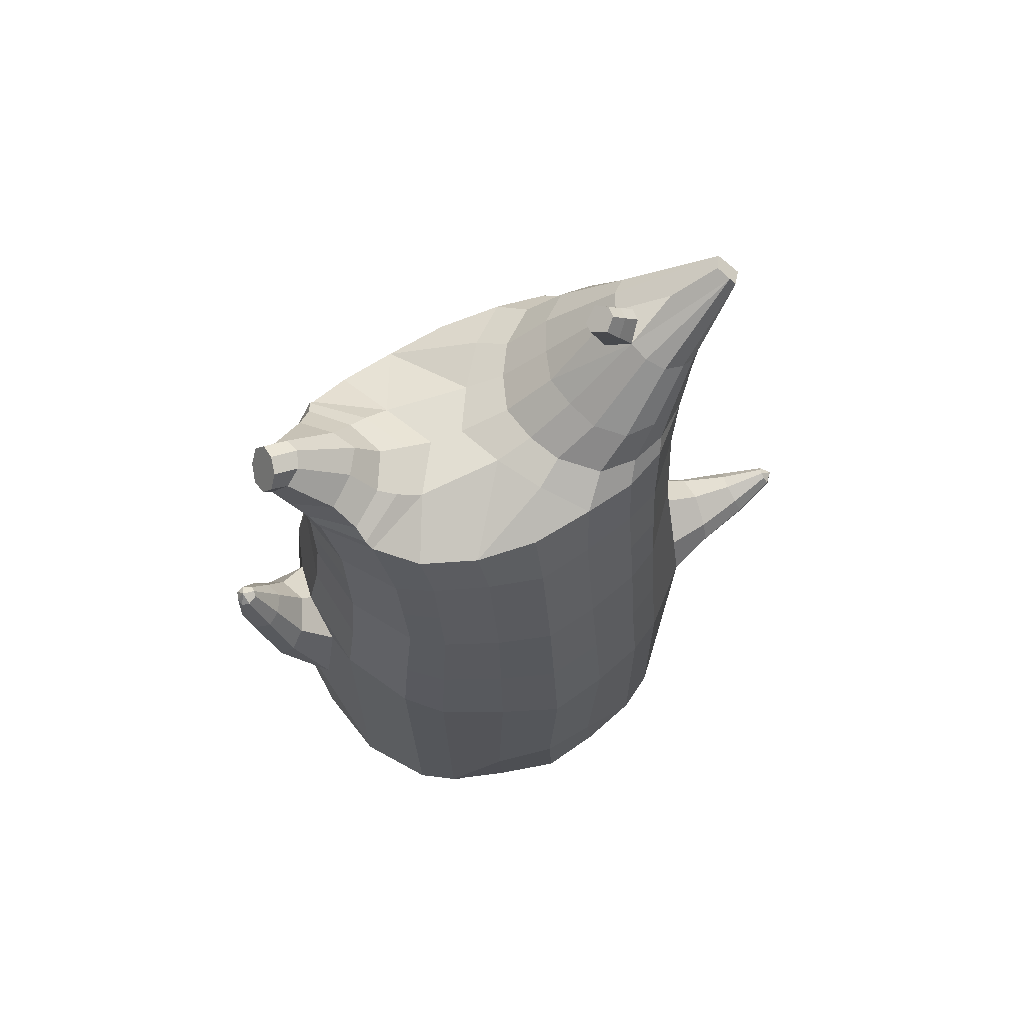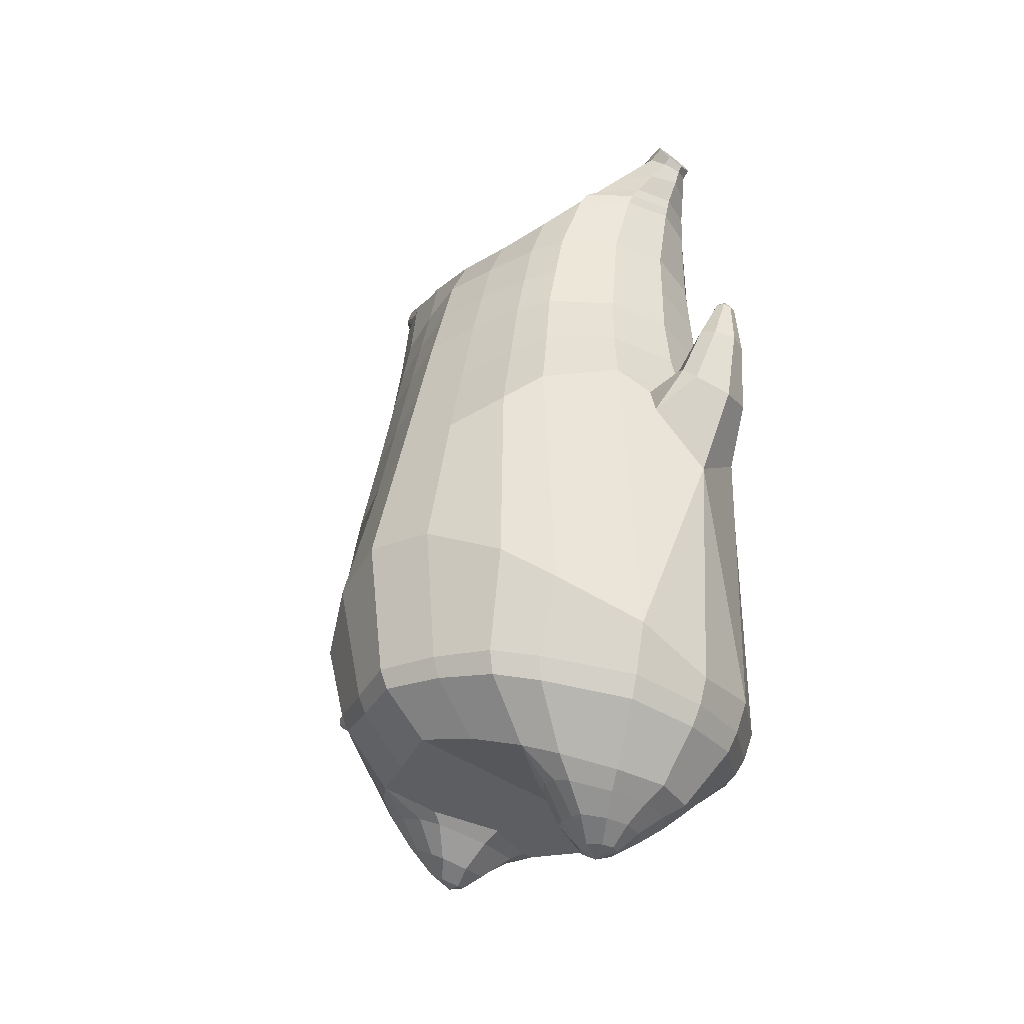
<metadata>
{"format":"obj","ext":"obj","renderer":"f3d","projection":"perspective","resolution":1024,"background":"white","views":[{"elev":68.0,"azim":-21.9,"up":"+Y"},{"elev":-39.2,"azim":-132.7,"up":"+Y"}]}
</metadata>
<code>
o korok
v 0.0292 -0.7332 0.2726
v 0 0.8235 0.2949
v -0.1862 -0.8005 0.2156
v -0.2624 0.8286 0.2479
v -0.247 -0.8302 0.1794
v -0.3536 0.8851 0.195
v -0.3254 -0.8663 0.1083
v -0.4419 0.8777 0.1021
v -0.3618 -0.8756 0
v -0.48 0.8684 0
v -0.3303 -0.8674 -0.1133
v -0.4419 0.8776 -0.1021
v -0.2479 -0.8292 -0.2093
v -0.3536 0.8853 -0.195
v -0.1849 -0.8022 -0.2656
v -0.2624 0.8289 -0.2479
v 0.03046 -0.7325 -0.3726
v -0 0.8235 -0.2949
v 0 0.7091 0.3428
v -0.2452 0.7129 0.2795
v -0.3246 0.7165 0.2424
v -0.4157 0.7197 0.1312
v -0.45 0.7205 0
v -0.4157 0.7197 -0.1312
v -0.3246 0.7169 -0.2424
v -0.2452 0.7133 -0.2795
v -0 0.7091 -0.3428
v 0 0.4507 0.4
v -0.2452 0.4649 0.3303
v -0.3182 0.4711 0.2864
v -0.4157 0.4788 0.155
v -0.45 0.4825 0
v -0.4157 0.4792 -0.155
v -0.3182 0.4719 -0.2864
v -0.2452 0.4656 -0.3303
v -0 0.4509 -0.405
v 0 0.0403 0.465
v -0.2807 0.09184 0.3777
v -0.3616 0.1411 0.3236
v -0.4931 0.2053 0
v -0.3609 0.1377 -0.3536
v -0.2784 0.09108 -0.4077
v -0.000596 0.04023 -0.495
v -0.1106 -0.8074 0.1349
v -0.04575 -0.7875 -0.01
v -0.1115 -0.8072 -0.1549
v -0.01158 -0.4507 0.473
v -0.273 -0.5547 0.3857
v -0.3497 -0.5884 0.3336
v -0.5077 -0.6607 0
v -0.406 -0.5054 -0.3636
v -0.325 -0.4314 -0.4577
v -0.01614 -0.3211 -0.583
v 0.01045 -0.633 0.3846
v -0.24 -0.676 0.3486
v -0.3126 -0.7004 0.3023
v -0.4172 -0.7435 0.1636
v -0.4581 -0.7677 0
v -0.4325 -0.7552 -0.1636
v -0.309 -0.7173 -0.3223
v -0.2355 -0.6991 -0.3986
v 0.0144 -0.6577 -0.4946
v 0.004132 -0.5863 0.4202
v -0.2542 -0.6341 0.3706
v -0.33 -0.656 0.3214
v -0.4386 -0.6961 0.1739
v -0.4855 -0.7225 0
v -0.4582 -0.7081 -0.1739
v -0.3269 -0.6699 -0.3414
v -0.2508 -0.6529 -0.4206
v 0.008154 -0.6203 -0.5202
v -0.1971 -0.916 0.08779
v -0.2362 -0.926 0.04522
v -0.2514 -0.9299 -0.005
v -0.2362 -0.926 -0.05522
v -0.1971 -0.916 -0.09779
v -0.09562 -0.8896 -0.06921
v -0.09488 -0.8899 0.05921
v -0.07778 -0.8855 -0.005
v -0.1799 -0.9529 0.03399
v -0.1905 -0.9556 0.01012
v -0.1799 -0.9529 -0.01374
v -0.1497 -0.9452 -0.03398
v -0.08903 -0.9297 0.01012
v -0.229 -0.8731 0.1367
v -0.2304 -0.8717 -0.1629
v -0.2879 -0.8941 -0.0886
v -0.3111 -0.9001 -0.005
v -0.106 -0.8266 -0.1264
v -0.2879 -0.8941 0.07496
v -0.1046 -0.8273 0.1064
v -0.06479 -0.8174 -0.01
v -0.1225 -0.8969 0.07381
v -0.1687 -0.9088 0.08703
v -0.1229 -0.8967 -0.08381
v -0.1687 -0.9088 -0.09703
v -0.1133 -0.9359 0.04336
v -0.1406 -0.9429 0.05151
v -0.123 -0.9538 0.02
v -0.1133 -0.9359 -0.02311
v -0.1883 -0.8539 0.1518
v -0.1443 -0.8366 0.1374
v -0.1454 -0.8359 -0.1574
v -0.1889 -0.8534 -0.1708
v -0.08481 -0.7593 0.2491
v -0.1362 0.8085 0.2807
v -0.1226 0.7091 0.3162
v -0.1226 0.4591 0.3726
v -0.1362 0.06345 0.4264
v -0.1424 -0.4972 0.4354
v -0.1171 -0.6469 0.3716
v -0.1265 -0.6047 0.4004
v -0.08156 -0.7612 -0.3241
v -0.1362 0.8085 -0.2807
v -0.1226 0.7091 -0.3162
v -0.1226 0.4597 -0.3726
v -0.139 0.06033 -0.4564
v -0.1712 -0.3454 -0.5454
v -0.113 -0.6724 -0.4516
v -0.1231 -0.6316 -0.4754
v -0.5464 -0.07027 0
v -0.6401 0.1137 0.005036
v -0.5169 0.2409 0.007036
v -0.6119 0.1393 -0.0762
v -0.5795 0.1756 -0.08759
v -0.5801 0.1742 0.1017
v -0.6118 0.1391 0.09028
v -0.6536 0.2893 -0.04026
v -0.6158 0.3026 -0.05211
v -0.6718 0.2827 0.007037
v -0.5679 0.3191 0.007036
v -0.6167 0.3021 0.06618
v -0.6539 0.2888 0.05433
v -0.6642 0.3925 -0.01188
v -0.6464 0.3983 -0.01662
v -0.6689 0.391 0.007037
v -0.6254 0.4052 0.007037
v -0.6464 0.3983 0.03069
v -0.6642 0.3925 0.02595
v -0.6534 0.4171 0.007037
v -0.5448 0.213 -0.06252
v -0.5865 0.3127 -0.03129
v -0.6264 0.4049 -0.005271
v -0.4769 0.155 0.1052
v -0.546 0.2114 0.078
v -0.5879 0.3123 0.04677
v -0.6264 0.4049 0.02075
v -0.512 0.04237 0.1468
v -0.1557 -0.329 0.4444
v -0.02478 -0.2413 0.4848
v -0.4574 -0.6156 0.1913
v -0.4583 0.1962 0.1913
v -0.5304 0.04734 -0.1411
v -0.4834 0.1562 -0.1053
v -0.4583 0.1952 -0.1913
v -0.5027 -0.5978 -0.1913
v 0.2925 -0.6961 0.2156
v 0.2474 0.866 0.261
v 0.3652 -0.6719 0.1794
v 0.3386 0.8727 0.215
v 0.4532 -0.6366 0.1083
v 0.4293 0.8746 0.1194
v 0.4872 -0.6207 -0
v 0.4614 0.8641 -0
v 0.4574 -0.6343 -0.1133
v 0.3641 -0.6733 -0.2094
v 0.3386 0.8726 -0.215
v 0.2908 -0.6971 -0.2656
v 0.2474 0.866 -0.261
v 0.2452 0.7073 0.2795
v 0.3246 0.7055 0.2424
v 0.4157 0.7039 0.1312
v 0.45 0.7035 -0
v 0.4157 0.7039 -0.1312
v 0.3246 0.7053 -0.2424
v 0.2452 0.7071 -0.2795
v 0.2452 0.4424 0.3303
v 0.3182 0.4393 0.2864
v 0.4157 0.4355 0.155
v 0.45 0.4336 -0
v 0.4157 0.4353 -0.155
v 0.3182 0.4389 -0.2864
v 0.2452 0.4421 -0.3303
v 0.2576 0.001187 0.3777
v 0.3383 -0.0221 0.3236
v 0.5008 -0.05572 -0
v 0.3396 -0.0204 -0.3536
v 0.2617 0.001943 -0.4077
v 0.2408 -0.7392 0.1349
v 0.1741 -0.7617 -0.01
v 0.2371 -0.7405 -0.1549
v 0.2553 -0.4867 0.3857
v 0.3335 -0.4758 0.3336
v 0.4946 -0.4244 -0
v 0.3606 -0.4085 -0.3636
v 0.2865 -0.3973 -0.4577
v 0.2696 -0.5748 0.3486
v 0.3449 -0.5439 0.3023
v 0.4533 -0.4997 0.1636
v 0.4991 -0.4859 -0
v 0.4731 -0.504 -0.1636
v 0.3511 -0.565 -0.3223
v 0.2758 -0.6008 -0.3986
v 0.2653 -0.5422 0.3706
v 0.3406 -0.5139 0.3214
v 0.4505 -0.473 0.1739
v 0.5015 -0.4562 -0
v 0.4746 -0.4771 -0.1739
v 0.3471 -0.5378 -0.3414
v 0.2715 -0.5718 -0.4206
v 0.393 -0.748 0.08779
v 0.4267 -0.7272 0.04522
v 0.4399 -0.7194 -0.005
v 0.4267 -0.7274 -0.05522
v 0.3929 -0.7483 -0.09779
v 0.3035 -0.8055 -0.06921
v 0.3058 -0.8053 0.05921
v 0.2915 -0.8151 -0.005
v 0.4119 -0.7814 0.03399
v 0.4207 -0.7749 0.01012
v 0.4122 -0.7811 -0.01374
v 0.3874 -0.7998 -0.03398
v 0.3377 -0.8374 0.01012
v 0.3823 -0.7034 0.1367
v 0.3806 -0.7058 -0.1629
v 0.4412 -0.6781 -0.0886
v 0.4625 -0.6675 -0.005
v 0.2511 -0.7579 -0.1264
v 0.4412 -0.6782 0.07496
v 0.2553 -0.7585 0.1064
v 0.2183 -0.7785 -0.01
v 0.3292 -0.7898 0.07381
v 0.3686 -0.7641 0.08703
v 0.3276 -0.7901 -0.08381
v 0.3683 -0.7643 -0.09703
v 0.3571 -0.8223 0.04336
v 0.3793 -0.8057 0.05151
v 0.3795 -0.8254 0.02
v 0.3573 -0.8223 -0.02311
v 0.3345 -0.7237 0.1518
v 0.2891 -0.7393 0.1374
v 0.2874 -0.7402 -0.1574
v 0.3336 -0.7245 -0.1708
v 0.1561 -0.7283 0.2491
v 0.1362 0.8535 0.2807
v 0.1226 0.7091 0.3162
v 0.1226 0.4454 0.3726
v 0.1362 0.02065 0.4264
v 0.1233 -0.4789 0.4354
v 0.1407 -0.6163 0.3716
v 0.1362 -0.5752 0.4004
v 0.16 -0.7275 -0.3241
v 0.1362 0.8535 -0.2807
v 0.1226 0.7091 -0.3162
v 0.1226 0.445 -0.3726
v 0.1316 0.02164 -0.4564
v 0.1359 -0.3452 -0.5454
v 0.1451 -0.6404 -0.4516
v 0.1404 -0.6056 -0.4754
v 0.483 -0.2572 -0
v 0.5956 -0.2782 0.005036
v 0.6042 -0.09855 0.007036
v 0.598 -0.2362 -0.0762
v 0.5994 -0.1866 -0.08759
v 0.5996 -0.1868 0.1017
v 0.5979 -0.2361 0.09028
v 0.7304 -0.2016 -0.04026
v 0.7183 -0.1636 -0.05211
v 0.7362 -0.2201 0.007036
v 0.7026 -0.1156 0.007036
v 0.7183 -0.1642 0.06618
v 0.7302 -0.2019 0.05433
v 0.8194 -0.1489 -0.01188
v 0.8133 -0.1312 -0.01662
v 0.821 -0.1536 0.007036
v 0.8061 -0.1103 0.007036
v 0.8133 -0.1312 0.03069
v 0.8194 -0.1489 0.02595
v 0.8325 -0.1255 0.007036
v 0.6018 -0.1375 -0.06252
v 0.7088 -0.1345 -0.0313
v 0.8065 -0.1113 -0.005272
v 0.4816 -0.1201 0.1052
v 0.6016 -0.1378 0.078
v 0.7092 -0.1352 0.04677
v 0.8065 -0.1113 0.02075
v 0.4839 -0.2087 0.1468
v 0.1067 -0.3298 0.4444
v 0.4373 -0.4552 0.1913
v 0.4625 -0.05128 0.1913
v 0.5051 -0.2091 -0.1411
v 0.4883 -0.1204 -0.1053
v 0.4625 -0.05073 -0.1913
v 0.4723 -0.4373 -0.1913
v -0.2036 0.8835 -0.1131
v -0.1386 0.8835 0
v -0.2036 0.8835 0.1131
v 0.05122 0.8835 0.197
v -0.01378 0.8835 0.09849
v -0.06378 0.8835 0
v -0.01378 0.8835 -0.09849
v 0.05122 0.8835 -0.197
v -0.4619 0.9258 0.08368
v -0.3736 0.9346 0.1531
v -0.495 0.9162 0
v -0.4619 0.9258 -0.08368
v -0.3736 0.9347 -0.1531
v -0.2986 0.9335 0.08655
v -0.2986 0.9335 -0.08655
v -0.2586 0.9335 0
v -0.4932 0.9722 0.05951
v -0.4067 0.9868 0.11
v -0.5236 0.967 0
v -0.4932 0.9722 -0.05951
v -0.4067 0.9867 -0.11
v -0.3469 0.9965 0.05498
v -0.3469 0.9965 -0.05498
v -0.315 1.002 0
v 0.3861 0.9835 0.1629
v 0.3277 0.9835 0.1879
v 0.4642 0.9832 0.08817
v 0.4916 0.9831 0
v 0.4642 0.9832 -0.08817
v 0.3861 0.9835 -0.1629
v 0.3277 0.9835 -0.1879
v 0.2591 0.9835 -0.1915
v 0.2591 0.9835 0.1915
v 0.2015 0.9835 -0.1418
v 0.2015 0.9835 0.1418
v 0.1727 0.9835 0.07092
v 0.1547 0.9835 0
v 0.1727 0.9835 -0.07092
v 0.4556 1.06 0.1018
v 0.4225 1.075 0.1174
v 0.4898 1.039 0.06613
v 0.5153 1.032 0
v 0.4898 1.039 -0.06613
v 0.4556 1.06 -0.1018
v 0.4225 1.075 -0.1174
v 0.3751 1.097 -0.1197
v 0.3751 1.097 0.1197
v 0.3425 1.113 -0.08864
v 0.3425 1.113 0.08864
v 0.5729 1.204 0.03311
v 0.5949 1.19 0
v 0.5729 1.204 -0.03311
v 0.5572 1.235 0.03065
v 0.5409 1.244 0
v 0.5572 1.235 -0.03065
v -0.3636 0.9098 -0.1836
v -0.2586 0.9085 -0.1018
v -0.2586 0.9085 0.1018
v -0.3636 0.9098 0.1836
v -0.4519 0.9014 0.09521
v -0.488 0.8919 0
v -0.1986 0.9085 0
v -0.4519 0.9014 -0.09521
v 0.1102 0.9085 0.1549
v 0.07219 0.9085 0.08421
v 0.3477 0.9082 0.1935
v 0.1872 0.9085 -0.2208
v 0.2716 0.9085 -0.2231
v 0.04844 0.9085 0
v 0.07219 0.9085 -0.08421
v 0.3477 0.9082 -0.1935
v 0.4293 0.8746 -0.1194
v 0.1102 0.9085 -0.1549
v 0.2716 0.9085 0.2231
v 0.1872 0.9085 0.2208
v -0.5217 1.015 0.0369
v -0.4866 1.05 0.05175
v -0.5379 0.9987 0
v -0.5217 1.015 -0.0369
v -0.4866 1.05 -0.05175
v -0.4534 1.083 0.03564
v -0.4534 1.082 -0.03564
v -0.4413 1.095 0
v -0.5398 1.029 0.0369
v -0.5223 1.064 0.05175
v -0.5479 1.013 0
v -0.5398 1.029 -0.0369
v -0.5223 1.064 -0.05175
v -0.5057 1.097 0.03564
v -0.5057 1.097 -0.03564
v -0.4996 1.109 0
v 0.3261 1.12 -0.04427
v 0.2685 1.202 0.03542
v 0.2685 1.202 -0.03542
v 0.3515 1.163 -0.01408
v 0.3515 1.163 0.01408
v 0.291 1.218 0.01276
v 0.291 1.218 -0.01276
v 0.2389 1.182 -0.01129
v 0.2389 1.182 0.01129
v 0.4349 1.19 0
v 0.2769 1.09 0.01219
v 0.2769 1.09 -0.01219
v 0.3261 1.12 0.04425
v 0.297 1.162 -0.03985
v 0.321 1.19 0.01351
v 0.321 1.19 -0.01351
v 0.2969 1.162 0.03984
v 0.2582 1.137 -0.01184
v 0.2582 1.137 0.01184
v 0 0.2455 0.4325
v -0.2644 0.278 0.354
v -0.3414 0.3056 0.305
v -0.4649 0.3405 0
v -0.3409 0.3043 -0.32
v -0.2629 0.278 -0.369
v -0.000405 0.2455 -0.45
v -0.1294 0.2611 0.3995
v -0.1313 0.2598 -0.4145
v -0.4328 0.3352 0.1732
v -0.4329 0.3349 -0.1732
v 0.2491 0.2213 0.354
v 0.3259 0.2081 0.305
v 0.4762 0.1888 -0
v 0.3268 0.2088 -0.32
v 0.2518 0.2217 -0.369
v 0.1294 0.2331 0.3995
v 0.1263 0.2332 -0.4145
v 0.4396 0.1921 0.1732
v 0.4396 0.1923 -0.1732
v 0 0.5799 0.3714
v -0.2452 0.5889 0.3049
v -0.3214 0.5938 0.2644
v -0.4157 0.5992 0.1431
v -0.45 0.6015 0
v -0.4157 0.5994 -0.1431
v -0.3214 0.5944 -0.2644
v -0.2452 0.5895 -0.3049
v -0 0.58 -0.3739
v -0.1226 0.5841 0.3444
v -0.1226 0.5844 -0.3444
v 0.2452 0.5749 0.3049
v 0.3214 0.5724 0.2644
v 0.4157 0.5697 0.1431
v 0.45 0.5686 -0
v 0.4157 0.5696 -0.1431
v 0.3214 0.5721 -0.2644
v 0.2452 0.5746 -0.3049
v 0.1226 0.5772 0.3444
v 0.1226 0.5771 -0.3444
f 107 106 4 20
f 20 4 6 21
f 21 6 8 22
f 22 8 10 23
f 23 10 12 24
f 24 12 14 25
f 25 14 16 26
f 115 114 18 27
f 435 115 27 433
f 431 25 26 432
f 430 24 25 431
f 429 23 24 430
f 428 22 23 429
f 427 21 22 428
f 426 20 21 427
f 434 107 20 426
f 412 108 29 406
f 406 29 30 407
f 407 30 31 414
f 414 31 32 408
f 408 32 33 415
f 415 33 34 409
f 409 34 35 410
f 413 116 36 411
f 118 117 43 53
f 51 41 42 52
f 156 155 41 51
f 40 144 152
f 48 38 39 49
f 110 149 48
f 76 96 83
f 112 110 48 64
f 64 48 49 65
f 65 49 151 66
f 66 151 50 67
f 67 50 156 68
f 68 156 51 69
f 69 51 52 70
f 120 118 53 71
f 113 119 62 17
f 13 60 61 15
f 11 59 60 13
f 9 58 59 11
f 7 57 58 9
f 5 56 57 7
f 3 55 56 5
f 105 111 55 3
f 119 120 71 62
f 60 69 70 61
f 59 68 69 60
f 58 67 68 59
f 57 66 67 58
f 56 65 66 57
f 55 64 65 56
f 111 112 64 55
f 72 73 80 98
f 95 77 100
f 88 87 75 74
f 85 90 73 72
f 78 93 97
f 92 91 78 79
f 87 86 76 75
f 89 92 79 77
f 90 88 74 73
f 100 84 99
f 94 72 98
f 73 74 81 80
f 103 89 77 95
f 74 75 82 81
f 101 85 72 94
f 75 76 83 82
f 79 78 97 84
f 86 104 96 76
f 77 79 84 100
f 91 102 93 78
f 3 5 85 101
f 98 80 99
f 80 81 99
f 81 82 99
f 82 83 99
f 84 97 99
f 17 1 105 3 44 45 46 15 113
f 7 9 88 90
f 46 45 92 89
f 11 13 86 87
f 45 44 91 92
f 13 15 104 86
f 5 7 90 85
f 9 11 87 88
f 15 46 89 103
f 44 3 102 91
f 97 98 99
f 83 100 99
f 101 102 3
f 103 104 15
f 103 95 96 104
f 83 96 95 100
f 94 98 97 93
f 93 102 101 94
f 54 63 112 111
f 1 54 111 105
f 63 47 110 112
f 47 150 149 110
f 405 28 108 412
f 425 19 107 434
f 19 2 106 107
f 61 70 120 119
f 15 61 119 113
f 70 52 118 120
f 52 42 117 118
f 410 35 116 413
f 432 26 115 435
f 26 16 114 115
f 154 153 125 141
f 121 148 127 122
f 144 40 123 145
f 124 125 153
f 126 127 148
f 122 127 133 130
f 146 131 137 147
f 141 125 129 142
f 125 124 128 129
f 145 123 131 146
f 127 126 132 133
f 124 122 130 128
f 137 143 135 140
f 133 132 138 139
f 128 130 136 134
f 130 133 139 136
f 142 129 135 143
f 129 128 134 135
f 135 134 140
f 138 147 137 140
f 139 138 140
f 134 136 140
f 136 139 140
f 131 142 143 137
f 123 141 142 131
f 40 154 141 123
f 126 145 146 132
f 132 146 147 138
f 151 121 50
f 40 155 154
f 153 121 122 124
f 148 144 145 126
f 48 149 109 38
f 149 150 37 109
f 151 152 144 148 121
f 49 39 152 151
f 121 153 154 155 156
f 50 121 156
f 246 170 158 245
f 170 171 160 158
f 171 172 162 160
f 172 173 164 162
f 173 174 366 164
f 174 175 167 366
f 175 176 169 167
f 254 27 18 253
f 444 433 27 254
f 441 442 176 175
f 440 441 175 174
f 439 440 174 173
f 438 439 173 172
f 437 438 172 171
f 436 437 171 170
f 443 436 170 246
f 421 416 177 247
f 416 417 178 177
f 417 423 179 178
f 423 418 180 179
f 418 424 181 180
f 424 419 182 181
f 419 420 183 182
f 422 411 36 255
f 257 53 43 256
f 195 196 188 187
f 294 195 187 293
f 186 290 283
f 192 193 185 184
f 249 192 288
f 215 222 235
f 251 204 192 249
f 204 205 193 192
f 205 206 289 193
f 206 207 194 289
f 207 208 294 194
f 208 209 195 294
f 209 210 196 195
f 259 71 53 257
f 252 17 62 258
f 166 168 203 202
f 165 166 202 201
f 163 165 201 200
f 161 163 200 199
f 159 161 199 198
f 157 159 198 197
f 244 157 197 250
f 258 62 71 259
f 202 203 210 209
f 201 202 209 208
f 200 201 208 207
f 199 200 207 206
f 198 199 206 205
f 197 198 205 204
f 250 197 204 251
f 211 237 219 212
f 234 239 216
f 227 213 214 226
f 224 211 212 229
f 217 236 232
f 231 218 217 230
f 226 214 215 225
f 228 216 218 231
f 229 212 213 227
f 239 238 223
f 233 237 211
f 212 219 220 213
f 242 234 216 228
f 213 220 221 214
f 240 233 211 224
f 214 221 222 215
f 218 223 236 217
f 225 215 235 243
f 216 239 223 218
f 230 217 232 241
f 157 240 224 159
f 237 238 219
f 219 238 220
f 220 238 221
f 221 238 222
f 223 238 236
f 17 252 168 191 190 189 157 244 1
f 161 229 227 163
f 191 228 231 190
f 165 226 225 166
f 190 231 230 189
f 166 225 243 168
f 159 224 229 161
f 163 227 226 165
f 168 242 228 191
f 189 230 241 157
f 236 238 237
f 222 238 239
f 240 157 241
f 242 168 243
f 242 243 235 234
f 222 239 234 235
f 233 232 236 237
f 232 233 240 241
f 54 250 251 63
f 1 244 250 54
f 63 251 249 47
f 47 249 288 150
f 405 421 247 28
f 425 443 246 19
f 19 246 245 2
f 203 258 259 210
f 168 252 258 203
f 210 259 257 196
f 196 257 256 188
f 420 422 255 183
f 442 444 254 176
f 176 254 253 169
f 292 280 264 291
f 260 261 266 287
f 283 284 262 186
f 263 291 264
f 265 287 266
f 261 269 272 266
f 285 286 276 270
f 280 281 268 264
f 264 268 267 263
f 284 285 270 262
f 266 272 271 265
f 263 267 269 261
f 276 279 274 282
f 272 278 277 271
f 267 273 275 269
f 269 275 278 272
f 281 282 274 268
f 268 274 273 267
f 274 279 273
f 277 279 276 286
f 278 279 277
f 273 279 275
f 275 279 278
f 270 276 282 281
f 262 270 281 280
f 186 262 280 292
f 265 271 285 284
f 271 277 286 285
f 289 194 260
f 186 292 293
f 291 263 261 260
f 287 265 284 283
f 192 184 248 288
f 288 248 37 150
f 289 260 287 283 290
f 193 289 290 185
f 260 294 293 292 291
f 194 294 260
f 302 18 114
f 351 350 307 309
f 359 358 329 330
f 308 310 318 316
f 353 352 308 304
f 355 354 303 305
f 356 351 309 310
f 357 355 305 306
f 354 353 304 303
f 352 356 310 308
f 350 357 306 307
f 314 313 372 373
f 309 307 315 317
f 307 306 314 315
f 305 303 311 313
f 310 309 317 318
f 304 308 316 312
f 306 305 313 314
f 303 304 312 311
f 328 332 386 342
f 360 162 321 319
f 362 361 326 325
f 363 359 330 331
f 364 363 331 332
f 366 365 324 323
f 361 367 328 326
f 367 364 332 328
f 369 368 320 327
f 162 164 322 321
f 368 360 319 320
f 365 362 325 324
f 358 369 327 329
f 164 366 323 322
f 398 343 347
f 325 326 340 339
f 327 320 334 341
f 320 319 333 334
f 326 328 342 340
f 319 321 335 333
f 329 327 341 343
f 321 322 336 335
f 330 329 343 398
f 322 323 337 336
f 323 324 338 337
f 391 392 388 393 394 387
f 324 325 339 338
f 336 337 346 345
f 404 402 387 394
f 337 338 346
f 338 339 346
f 342 386 349
f 339 340 349 346
f 341 334 344 347
f 334 333 344
f 340 342 349
f 333 335 344
f 343 341 347
f 335 336 345 344
f 14 12 357 350
f 297 296 356 352
f 8 6 353 354
f 12 10 355 357
f 296 295 351 356
f 10 8 354 355
f 6 297 352 353
f 295 14 350 351
f 298 245 369 358
f 167 169 362 365
f 158 160 360 368
f 245 158 368 369
f 302 301 364 367
f 253 302 367 361
f 366 167 365
f 301 300 363 364
f 300 299 359 363
f 169 253 361 362
f 160 162 360
f 299 298 358 359
f 376 374 382 384
f 311 312 371 370
f 316 318 377 375
f 317 315 374 376
f 315 314 373 374
f 313 311 370 372
f 318 317 376 377
f 312 316 375 371
f 374 373 381 382
f 372 370 378 380
f 377 376 384 385
f 371 375 383 379
f 373 372 380 381
f 370 371 379 378
f 375 377 385 383
f 379 383 385 384 382 381 380 378
f 401 399 388 392
f 400 390 389 401
f 402 400 391 387
f 403 397 396 404
f 399 403 393 388
f 386 395 348 349
f 398 347 348 395
f 332 331 386
f 389 390 398 395 386
f 396 397 386 331 398
f 331 330 398
f 386 397 403 399
f 393 403 404 394
f 398 390 400 402
f 391 400 401 392
f 389 386 399 401
f 396 398 402 404
f 2 245 298
f 2 298 106
f 298 299 106
f 4 106 297
f 297 6 4
f 296 297 299
f 296 299 300
f 106 299 297
f 296 300 301
f 16 14 295
f 295 296 301
f 302 253 18
f 295 301 114
f 301 302 114
f 114 16 295
f 344 345 346 349 348 347
f 188 256 422 420
f 37 248 421 405
f 256 43 411 422
f 187 188 420 419
f 293 187 419 424
f 186 293 424 418
f 290 186 418 423
f 185 290 423 417
f 184 185 417 416
f 248 184 416 421
f 42 410 413 117
f 37 405 412 109
f 117 413 411 43
f 41 409 410 42
f 155 415 409 41
f 40 408 415 155
f 152 414 408 40
f 39 407 414 152
f 38 406 407 39
f 109 412 406 38
f 183 255 444 442
f 28 247 443 425
f 247 177 436 443
f 177 178 437 436
f 178 179 438 437
f 179 180 439 438
f 180 181 440 439
f 181 182 441 440
f 182 183 442 441
f 255 36 433 444
f 35 432 435 116
f 28 425 434 108
f 108 434 426 29
f 29 426 427 30
f 30 427 428 31
f 31 428 429 32
f 32 429 430 33
f 33 430 431 34
f 34 431 432 35
f 116 435 433 36

</code>
